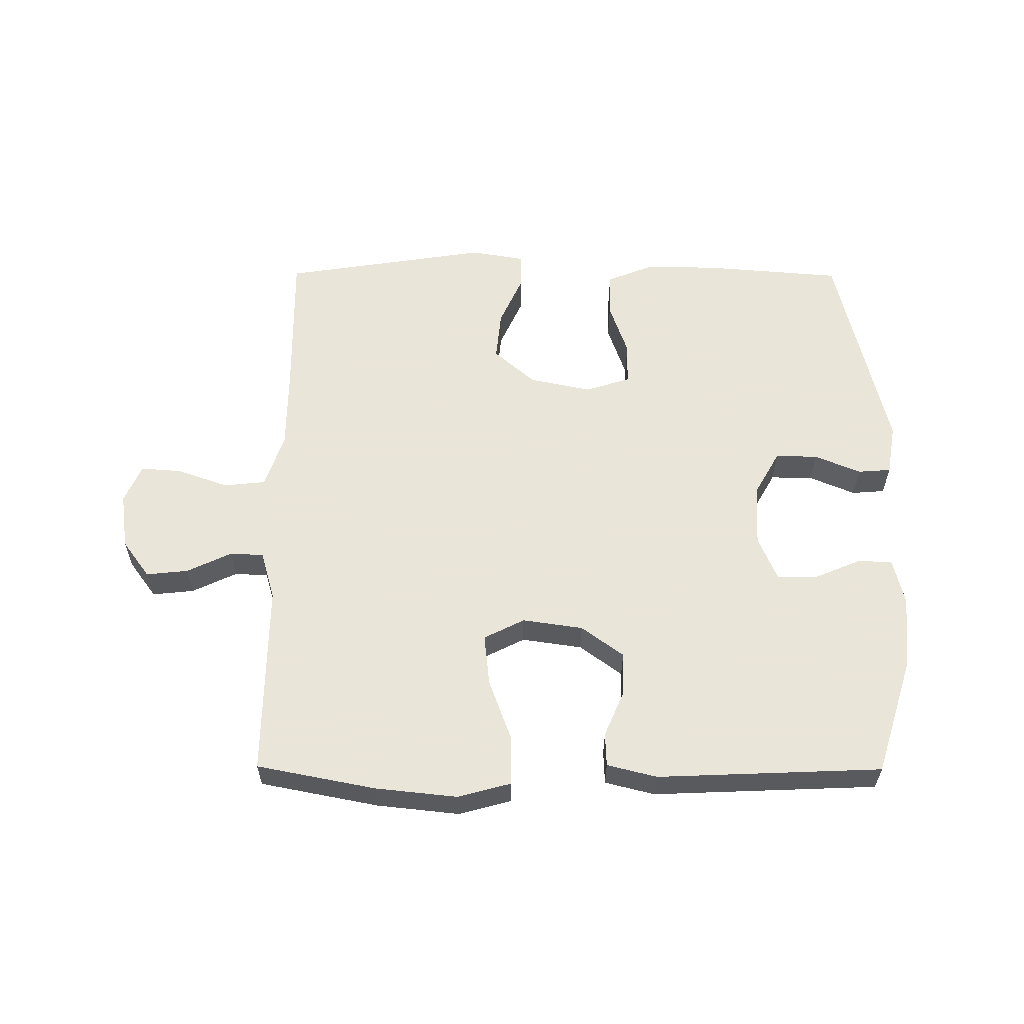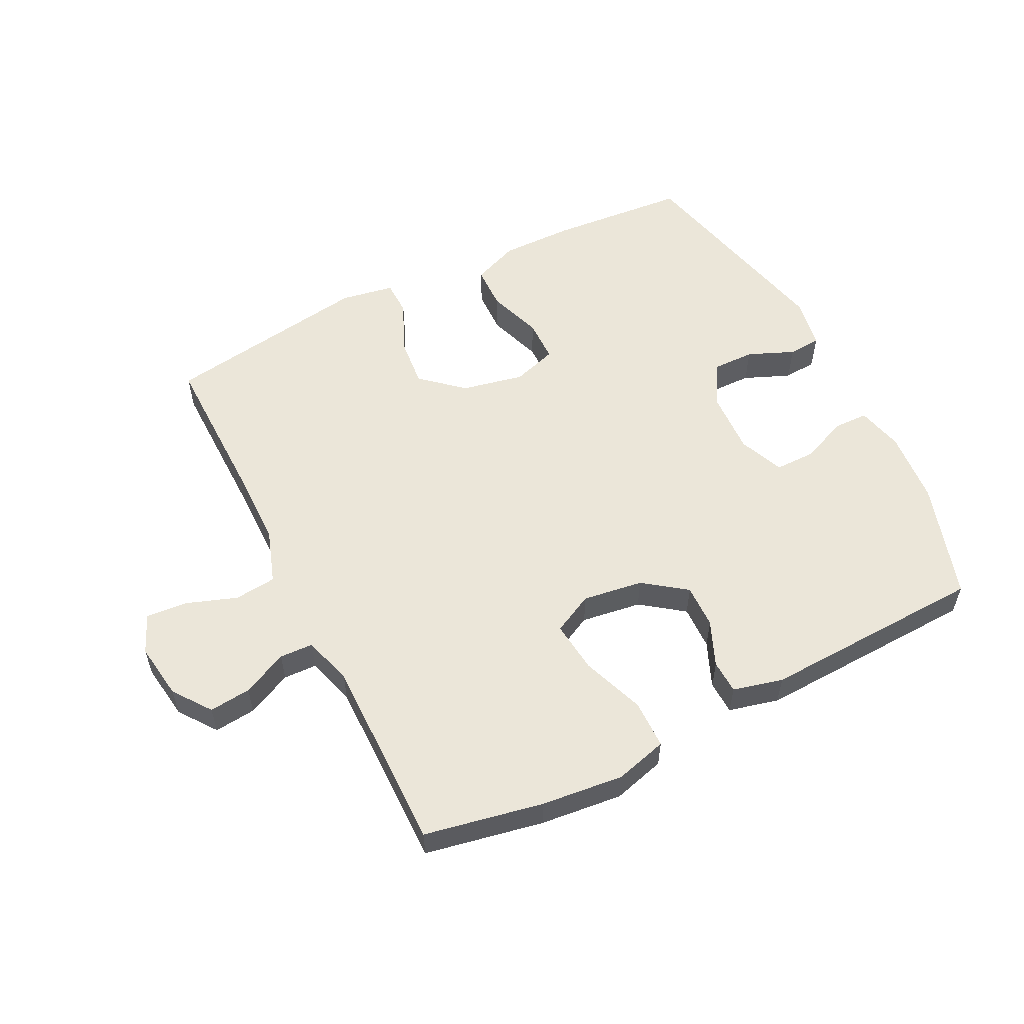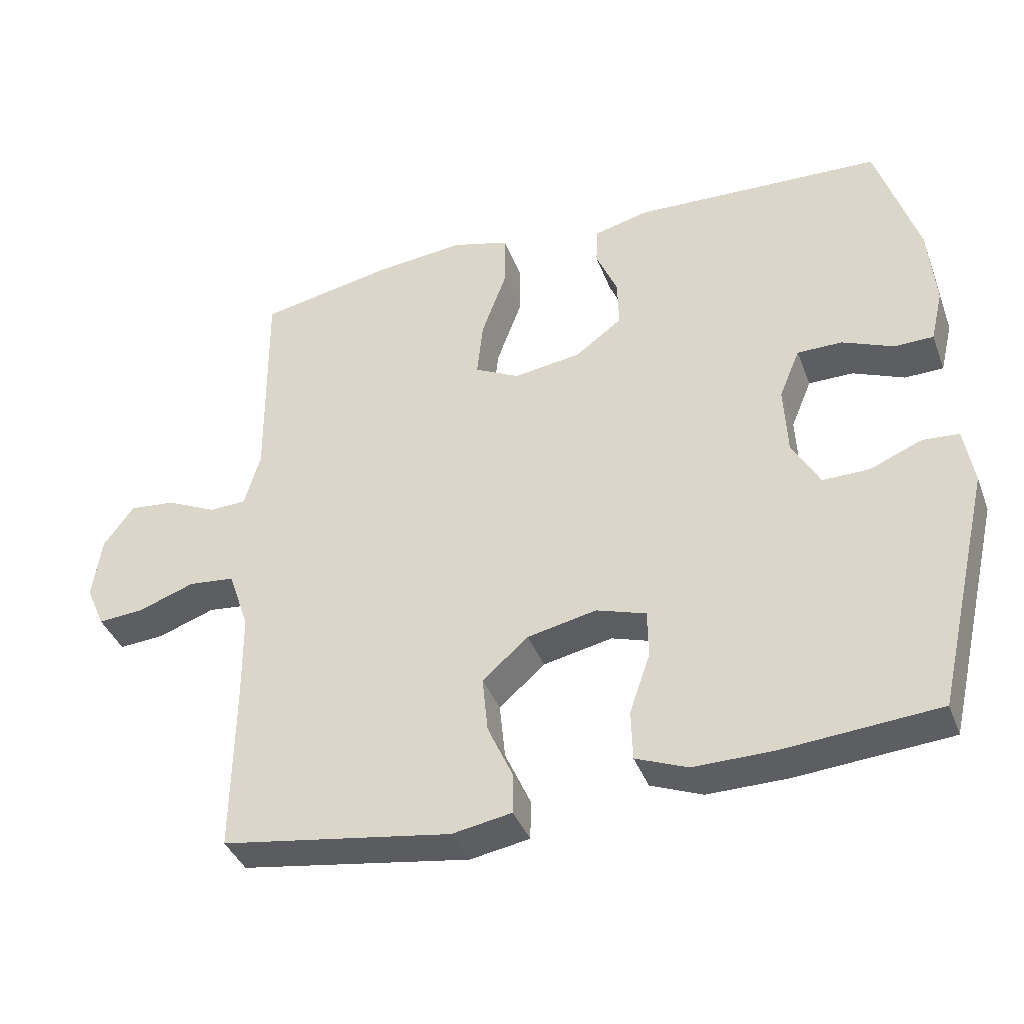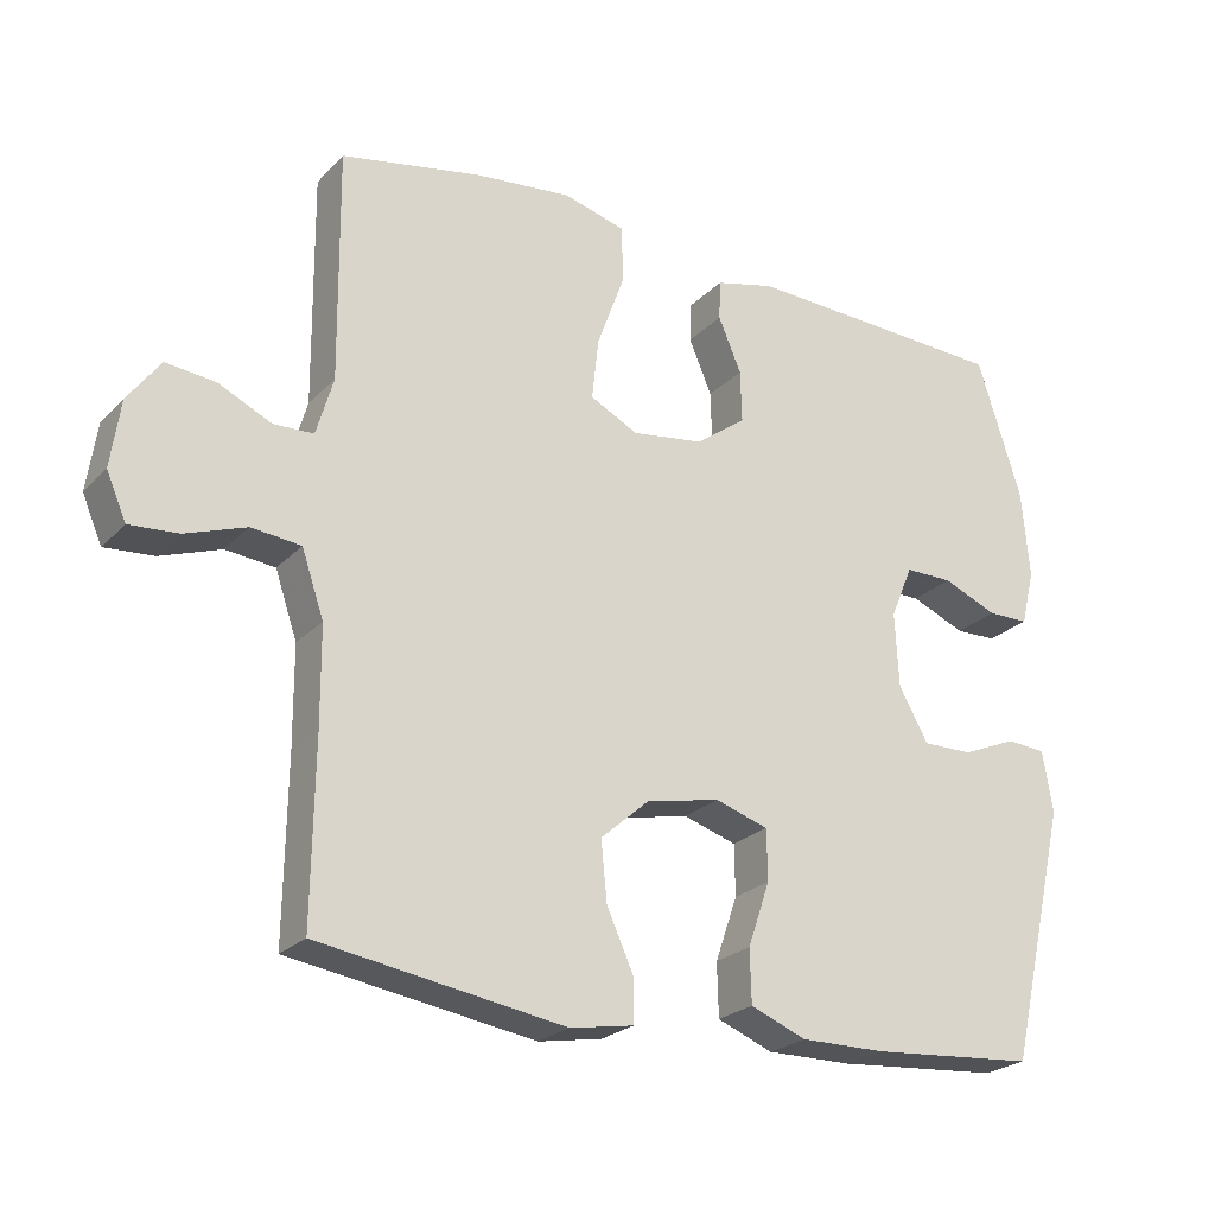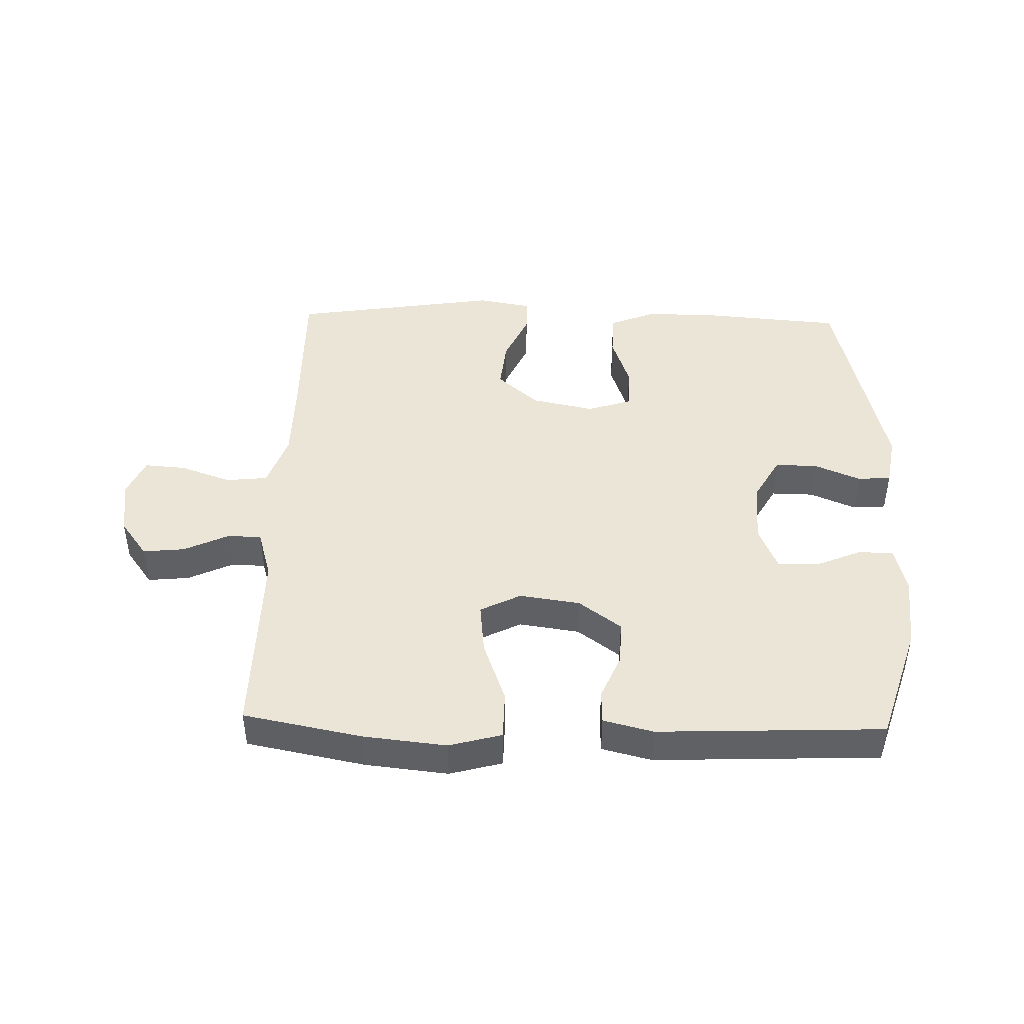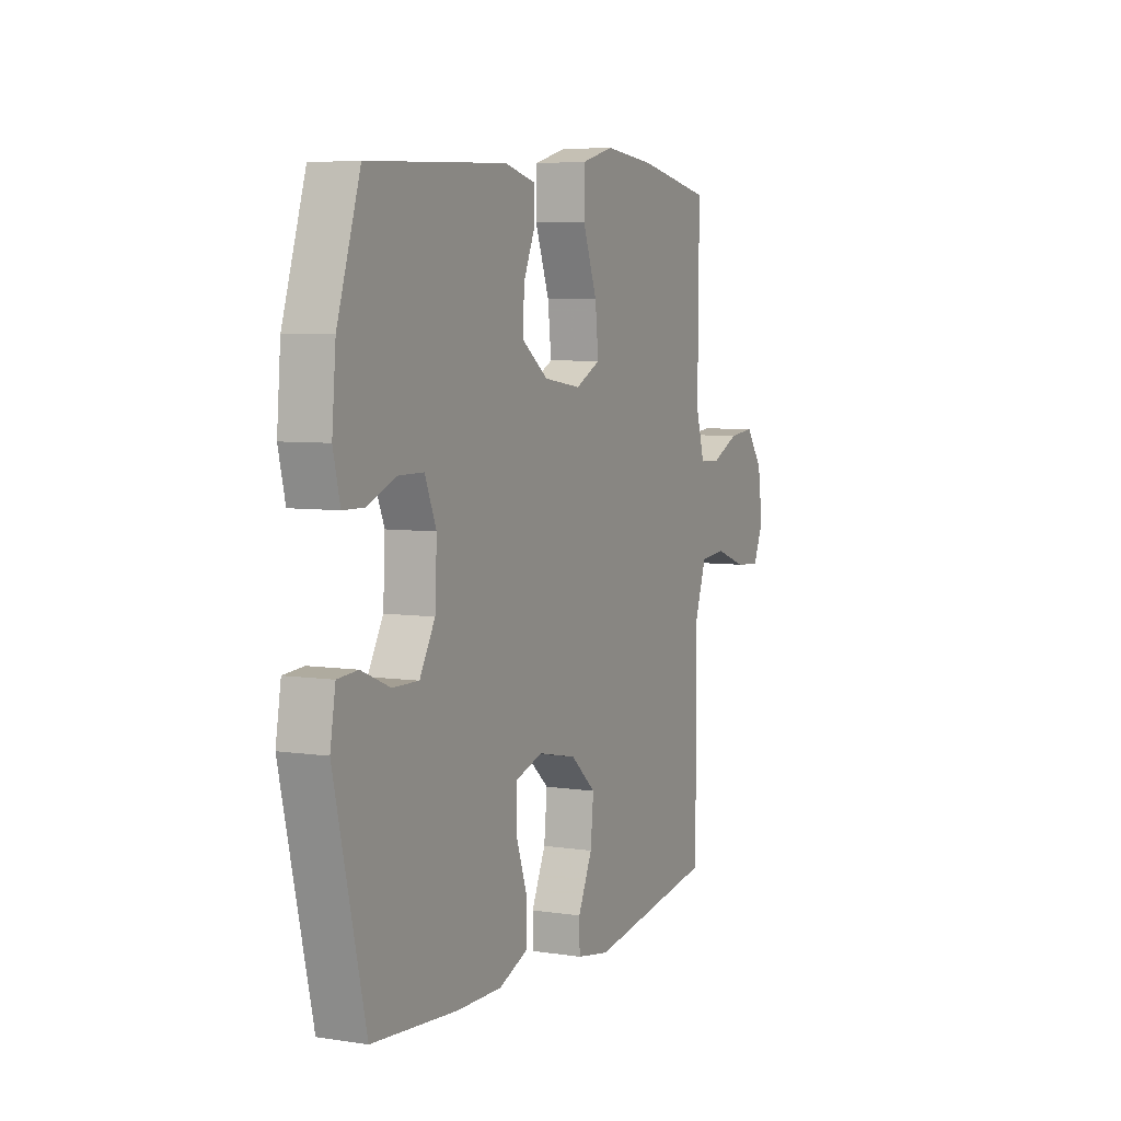
<metadata>
{"format":"obj","ext":"obj","renderer":"f3d","projection":"perspective","resolution":1024,"background":"white","views":[{"elev":58.6,"azim":0.3,"up":"+Y"},{"elev":55.8,"azim":-26.7,"up":"+Y"},{"elev":-38.9,"azim":19.6,"up":"+Z"},{"elev":-23.9,"azim":-31.9,"up":"+Z"},{"elev":44.3,"azim":1.6,"up":"+Y"},{"elev":5.9,"azim":115.0,"up":"+Z"}]}
</metadata>
<code>
v 0.5 0.07 -0.5
v 0.277 0.07 -0.518
v 0.161 0.07 -0.519
v 0.086 0.07 -0.489
v 0.084 0.07 -0.417
v 0.114 0.07 -0.33
v 0.113 0.07 -0.261
v 0.041 0.07 -0.238
v -0.059 0.07 -0.259
v -0.125 0.07 -0.317
v -0.117 0.07 -0.398
v -0.08 0.07 -0.48
v -0.081 0.07 -0.537
v -0.167 0.07 -0.552
v -0.5 0.07 -0.5
v -0.497 0.07 -0.259
v -0.498 0.07 -0.126
v -0.528 0.07 -0.038
v -0.595 0.07 -0.031
v -0.677 0.07 -0.06
v -0.743 0.07 -0.065
v -0.77 0.07 -0.003
v -0.757 0.07 0.088
v -0.713 0.07 0.148
v -0.646 0.07 0.141
v -0.574 0.07 0.107
v -0.52 0.07 0.109
v -0.497 0.07 0.188
v -0.5 0.07 0.5
v -0.31 0.07 0.537
v -0.178 0.07 0.551
v -0.094 0.07 0.528
v -0.093 0.07 0.45
v -0.13 0.07 0.349
v -0.139 0.07 0.266
v -0.074 0.07 0.233
v 0.023 0.07 0.247
v 0.091 0.07 0.297
v 0.089 0.07 0.368
v 0.058 0.07 0.441
v 0.06 0.07 0.495
v 0.14 0.07 0.515
v 0.5 0.07 0.5
v 0.56 0.07 0.31
v 0.57 0.07 0.192
v 0.552 0.07 0.117
v 0.496 0.07 0.116
v 0.422 0.07 0.147
v 0.357 0.07 0.147
v 0.327 0.07 0.075
v 0.332 0.07 -0.026
v 0.372 0.07 -0.097
v 0.44 0.07 -0.096
v 0.514 0.07 -0.065
v 0.567 0.07 -0.069
v 0.581 0.07 -0.152
v 0.5 0 -0.5
v 0.277 0 -0.518
v 0.161 0 -0.519
v 0.086 0 -0.489
v 0.084 0 -0.417
v 0.114 0 -0.33
v 0.113 0 -0.261
v 0.041 0 -0.238
v -0.059 0 -0.259
v -0.125 0 -0.317
v -0.117 0 -0.398
v -0.08 0 -0.48
v -0.081 0 -0.537
v -0.167 0 -0.552
v -0.5 0 -0.5
v -0.497 0 -0.259
v -0.498 0 -0.126
v -0.528 0 -0.038
v -0.595 0 -0.031
v -0.677 0 -0.06
v -0.743 0 -0.065
v -0.77 0 -0.003
v -0.757 0 0.088
v -0.713 0 0.148
v -0.646 0 0.141
v -0.574 0 0.107
v -0.52 0 0.109
v -0.497 0 0.188
v -0.5 0 0.5
v -0.31 0 0.537
v -0.178 0 0.551
v -0.094 0 0.528
v -0.093 0 0.45
v -0.13 0 0.349
v -0.139 0 0.266
v -0.074 0 0.233
v 0.023 0 0.247
v 0.091 0 0.297
v 0.089 0 0.368
v 0.058 0 0.441
v 0.06 0 0.495
v 0.14 0 0.515
v 0.5 0 0.5
v 0.56 0 0.31
v 0.57 0 0.192
v 0.552 0 0.117
v 0.496 0 0.116
v 0.422 0 0.147
v 0.357 0 0.147
v 0.327 0 0.075
v 0.332 0 -0.026
v 0.372 0 -0.097
v 0.44 0 -0.096
v 0.514 0 -0.065
v 0.567 0 -0.069
v 0.581 0 -0.152
f 53 54 55 56
f 52 53 56 1
f 51 52 1 2
f 50 51 2 3
f 45 46 47 48
f 45 48 49
f 44 45 49
f 43 44 49
f 42 43 49 50
f 39 40 41 42
f 38 39 42 50
f 31 32 33 34
f 31 34 35
f 28 29 30 31
f 27 28 31 35
f 23 24 25 26
f 23 26 27
f 22 23 27
f 19 20 21 22
f 18 19 22 27
f 17 18 27 35
f 13 14 15 16
f 11 12 13 16
f 10 11 16 17
f 9 10 17 35
f 3 4 5 6
f 3 6 7
f 37 38 50 3
f 8 9 35 36
f 7 8 36 37
f 3 7 37
f 112 111 110 109
f 57 112 109 108
f 58 57 108 107
f 59 58 107 106
f 104 103 102 101
f 105 104 101
f 105 101 100
f 105 100 99
f 106 105 99 98
f 98 97 96 95
f 106 98 95 94
f 90 89 88 87
f 91 90 87
f 87 86 85 84
f 91 87 84 83
f 82 81 80 79
f 83 82 79
f 83 79 78
f 78 77 76 75
f 83 78 75 74
f 91 83 74 73
f 72 71 70 69
f 72 69 68 67
f 73 72 67 66
f 91 73 66 65
f 62 61 60 59
f 63 62 59
f 59 106 94 93
f 92 91 65 64
f 93 92 64 63
f 93 63 59
f 1 57 58 2
f 2 58 59 3
f 3 59 60 4
f 4 60 61 5
f 5 61 62 6
f 6 62 63 7
f 7 63 64 8
f 8 64 65 9
f 9 65 66 10
f 10 66 67 11
f 11 67 68 12
f 12 68 69 13
f 13 69 70 14
f 14 70 71 15
f 15 71 72 16
f 16 72 73 17
f 17 73 74 18
f 18 74 75 19
f 19 75 76 20
f 20 76 77 21
f 21 77 78 22
f 22 78 79 23
f 23 79 80 24
f 24 80 81 25
f 25 81 82 26
f 26 82 83 27
f 27 83 84 28
f 28 84 85 29
f 29 85 86 30
f 30 86 87 31
f 31 87 88 32
f 32 88 89 33
f 33 89 90 34
f 34 90 91 35
f 35 91 92 36
f 36 92 93 37
f 37 93 94 38
f 38 94 95 39
f 39 95 96 40
f 40 96 97 41
f 41 97 98 42
f 42 98 99 43
f 43 99 100 44
f 44 100 101 45
f 45 101 102 46
f 46 102 103 47
f 47 103 104 48
f 48 104 105 49
f 49 105 106 50
f 50 106 107 51
f 51 107 108 52
f 52 108 109 53
f 53 109 110 54
f 54 110 111 55
f 55 111 112 56
f 56 112 57 1

</code>
